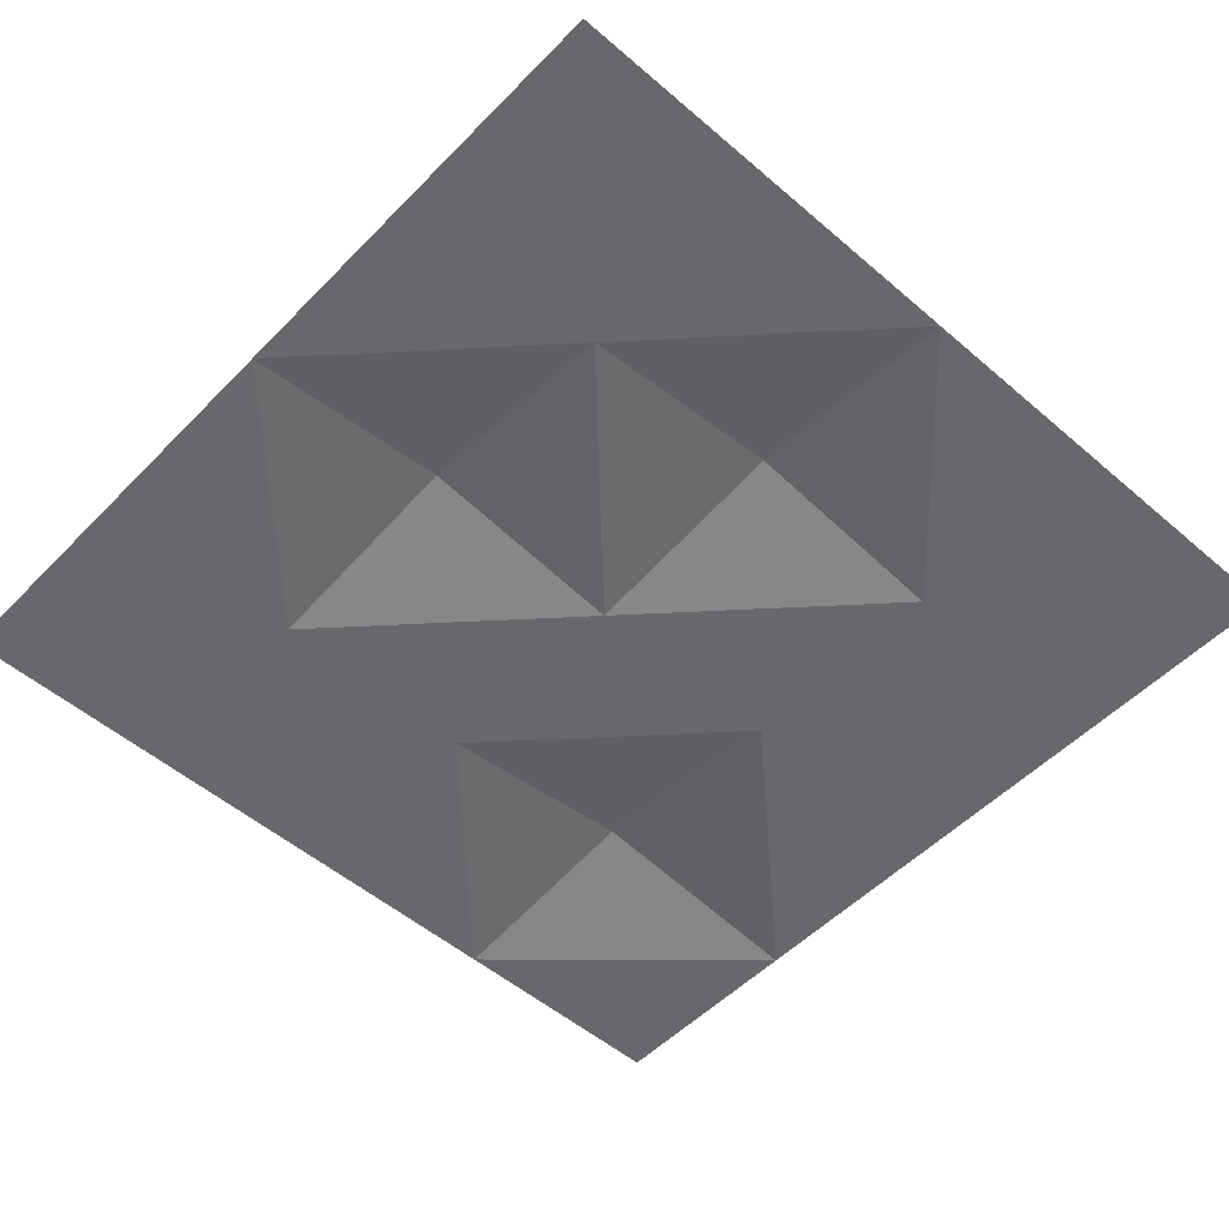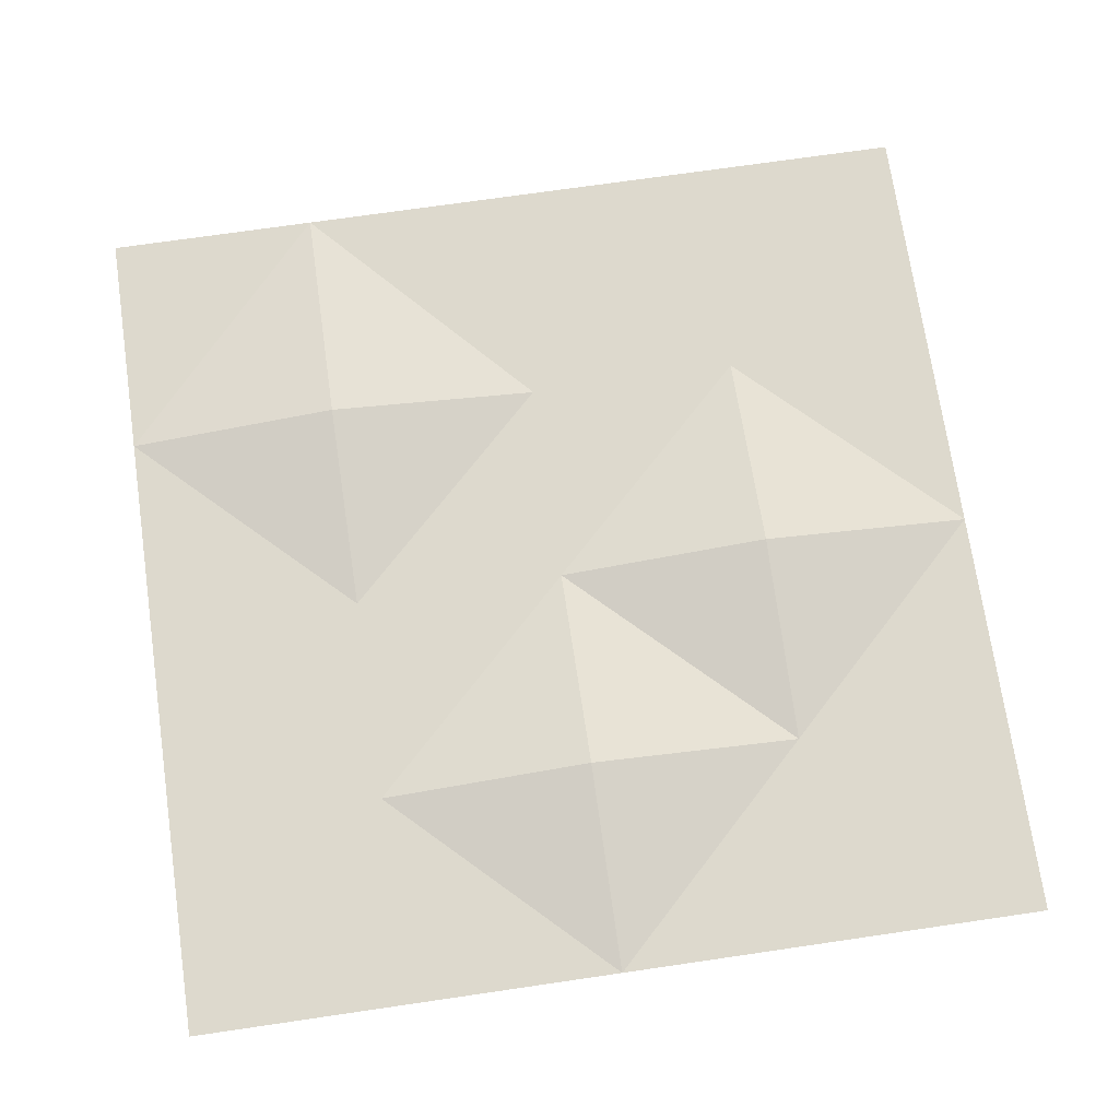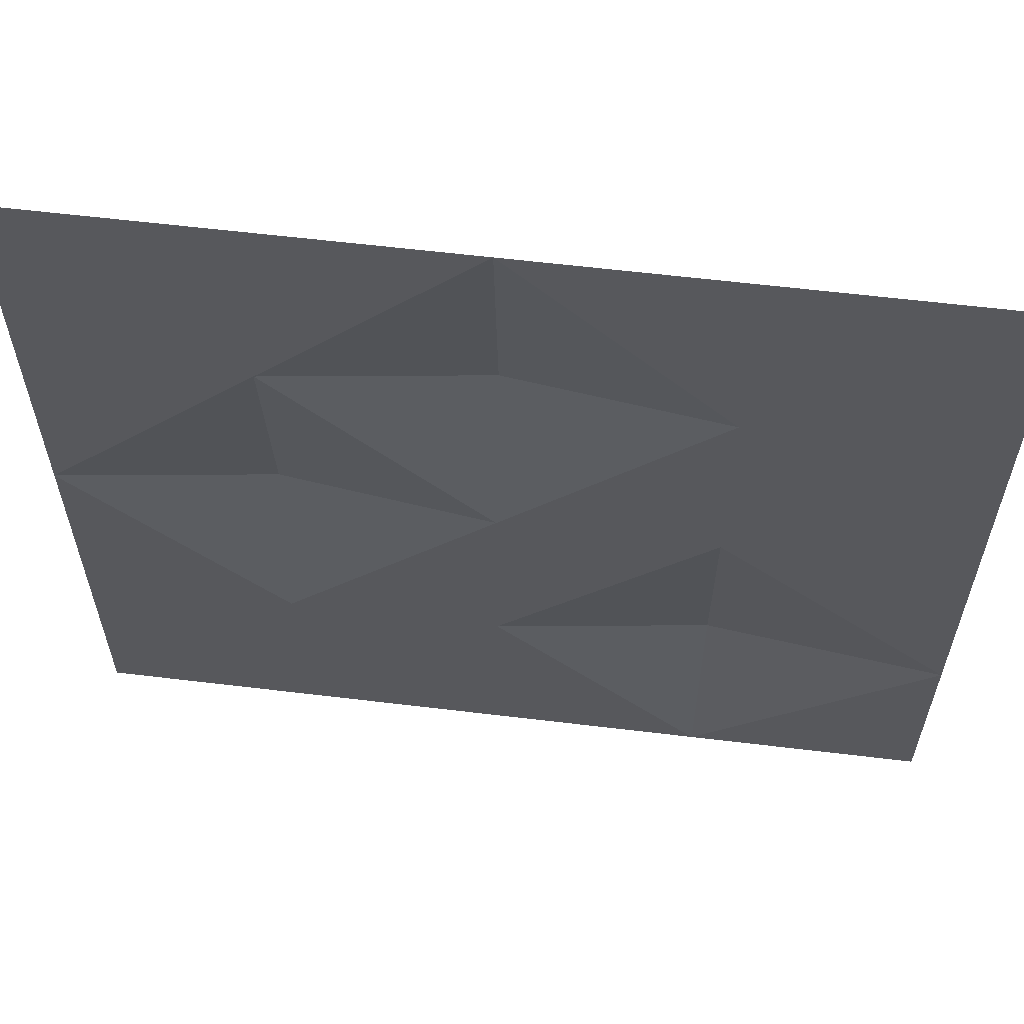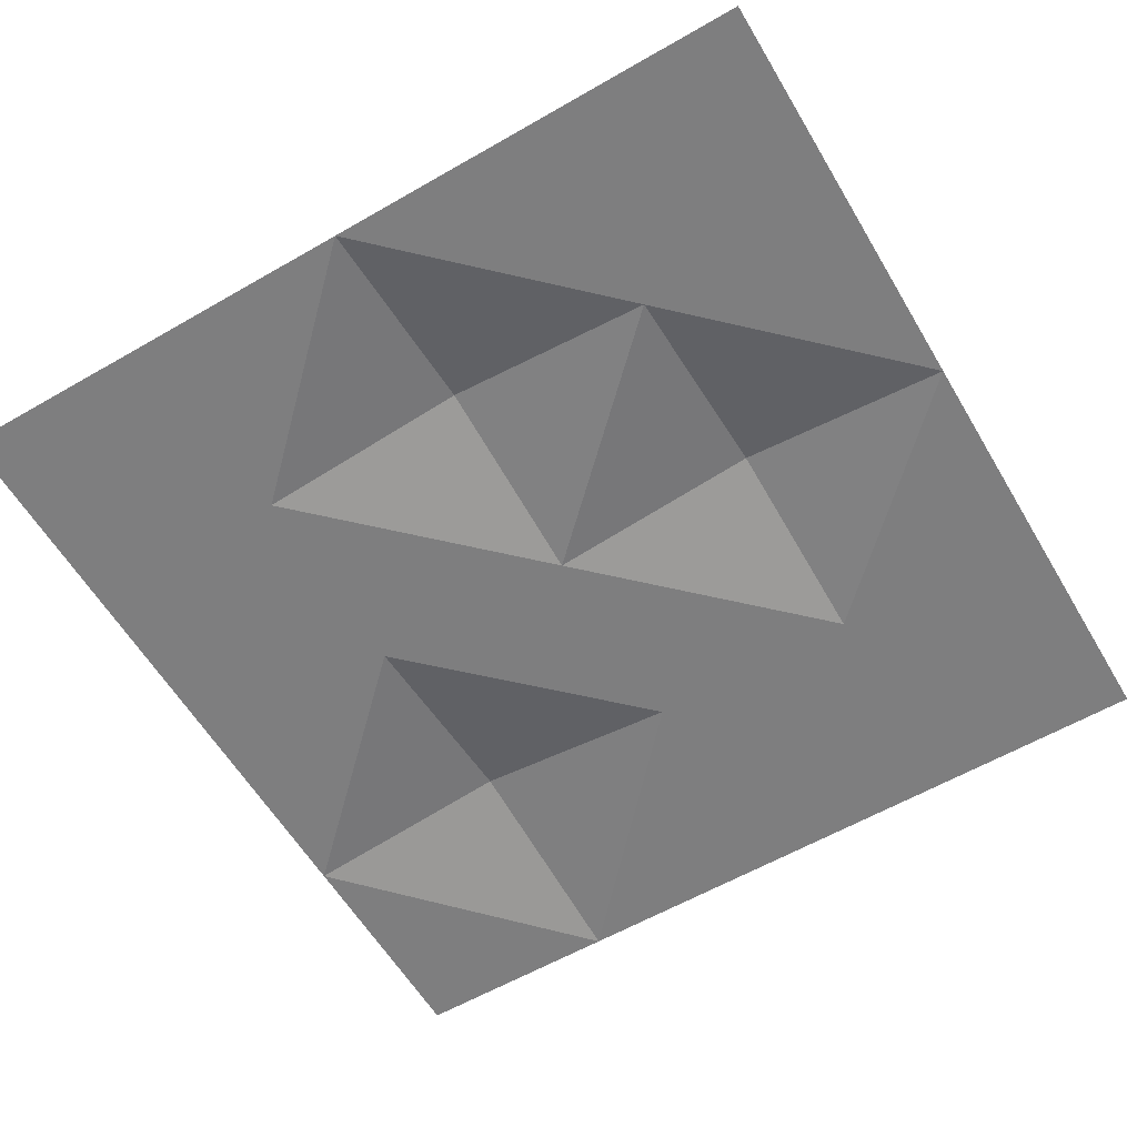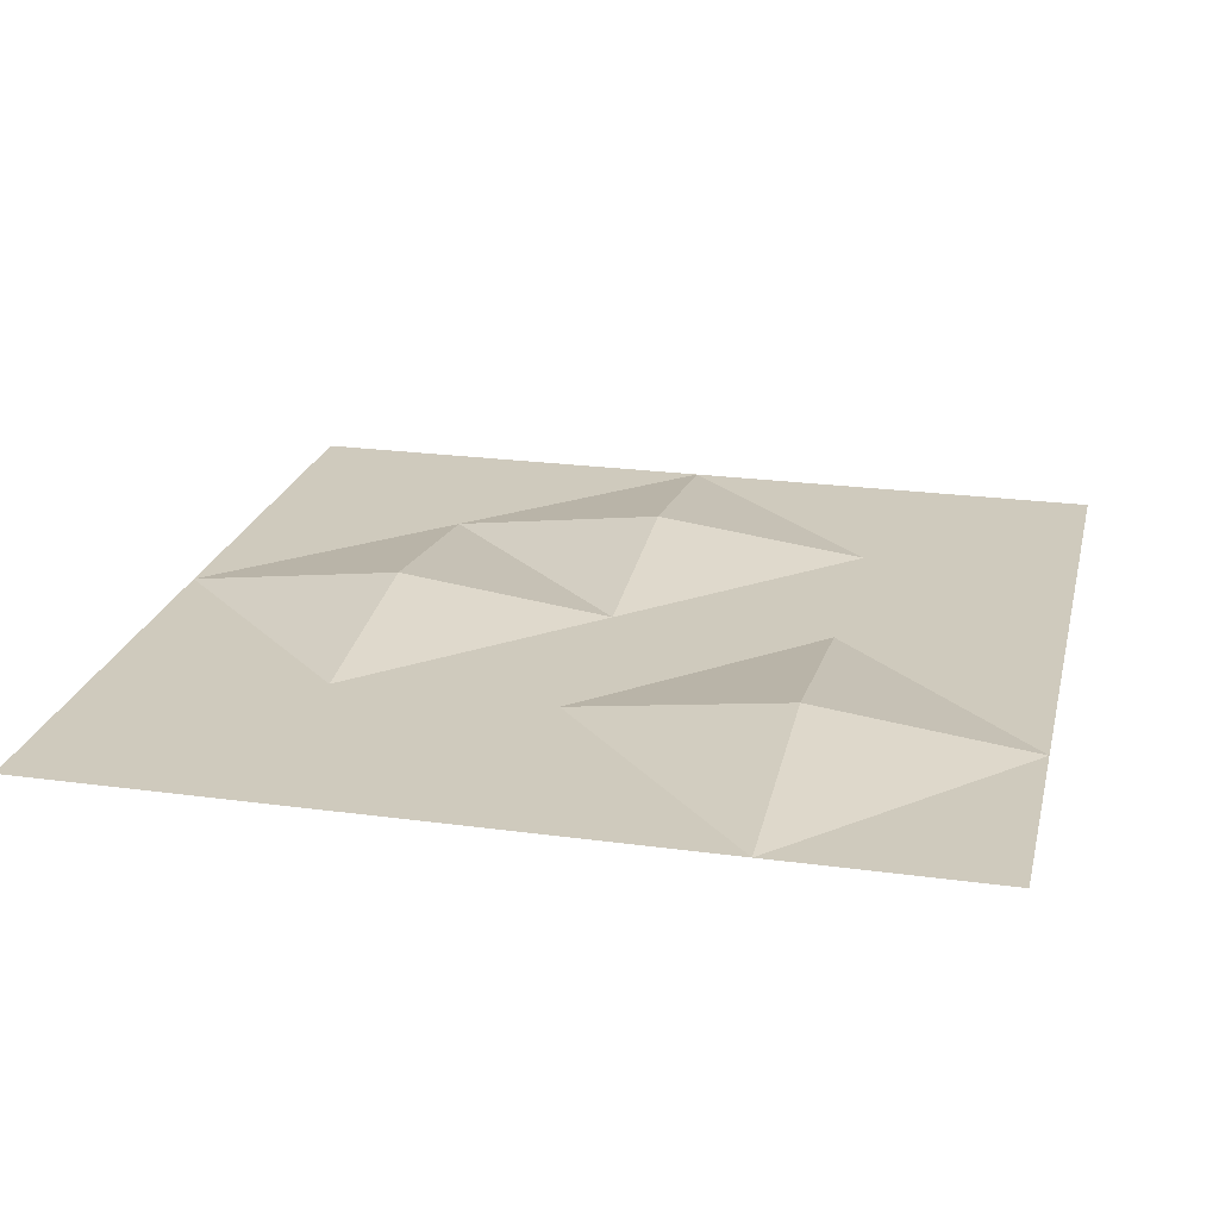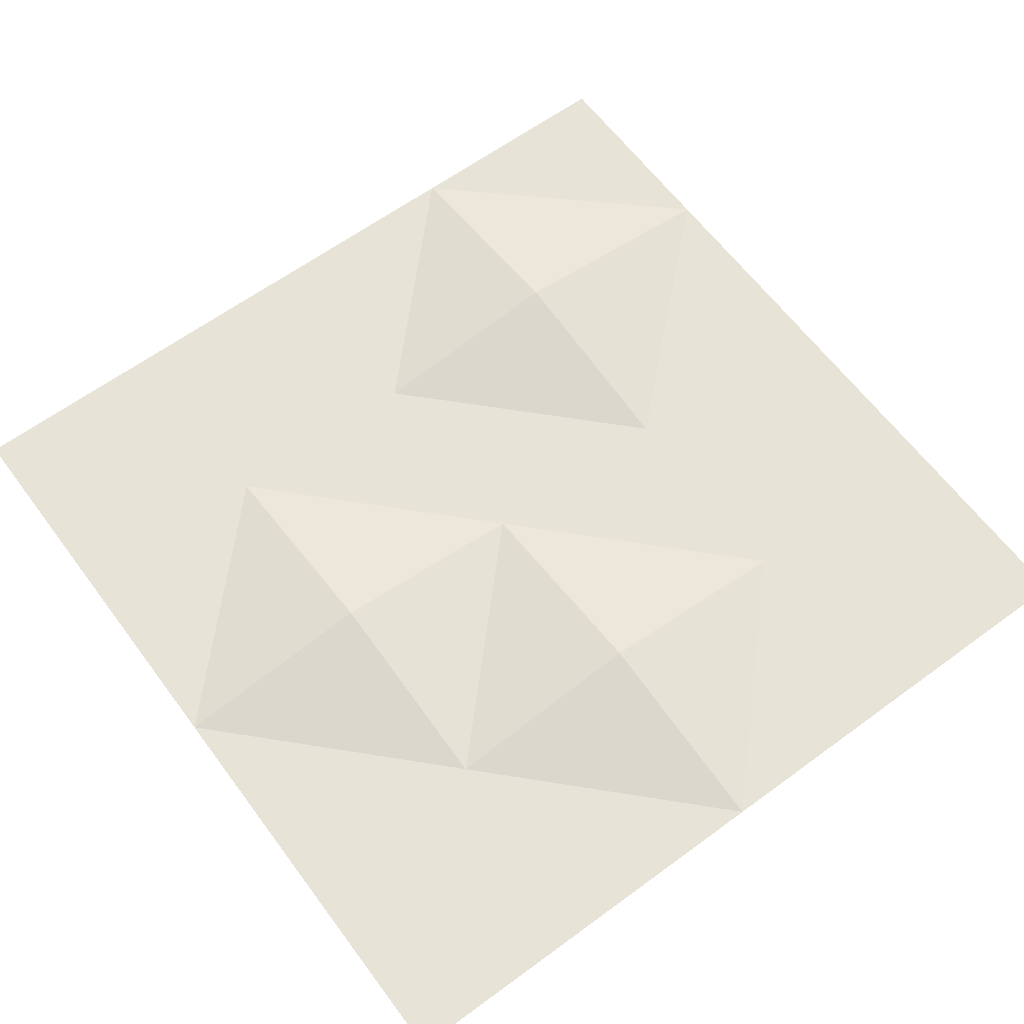
<metadata>
{"format":"obj","ext":"obj","renderer":"f3d","projection":"perspective","resolution":1024,"background":"white","views":[{"elev":-52.5,"azim":-42.7,"up":"+Y"},{"elev":72.0,"azim":-98.3,"up":"+Y"},{"elev":61.0,"azim":7.0,"up":"+Z"},{"elev":-59.5,"azim":-59.4,"up":"+Y"},{"elev":22.9,"azim":103.1,"up":"+Y"},{"elev":62.7,"azim":-36.6,"up":"+Y"}]}
</metadata>
<code>
v -0.2895 0 0
v 300 0 0
v -0.2895 0 -300
v 300 0 -300
v 218 0 -300
v 218 0 0
v 145.3 0 -300
v 145.3 0 0
v 72.49 0 -300
v 72.49 0 0
v 300 0 -75
v 218 0 -75
v 145.3 9.368 -75
v 72.49 0 -75
v -0.2895 0 -75
v 300 0 -150
v 218 0 -150
v 145.3 0 -150
v 72.49 9.368 -150
v -0.2895 0 -150
v 300 0 -225
v 218 9.368 -225
v 145.3 0 -225
v 72.49 0 -225
v -0.2895 0 -225
f 12 6 11
f 11 6 2
f 13 8 12
f 12 8 6
f 10 8 14
f 14 8 13
f 15 1 14
f 14 1 10
f 17 12 16
f 16 12 11
f 13 12 18
f 18 12 17
f 19 14 18
f 18 14 13
f 15 14 20
f 20 14 19
f 22 17 21
f 21 17 16
f 18 17 23
f 23 17 22
f 19 18 24
f 24 18 23
f 25 20 24
f 24 20 19
f 22 21 5
f 5 21 4
f 7 23 5
f 5 23 22
f 9 24 7
f 7 24 23
f 3 25 9
f 9 25 24

</code>
